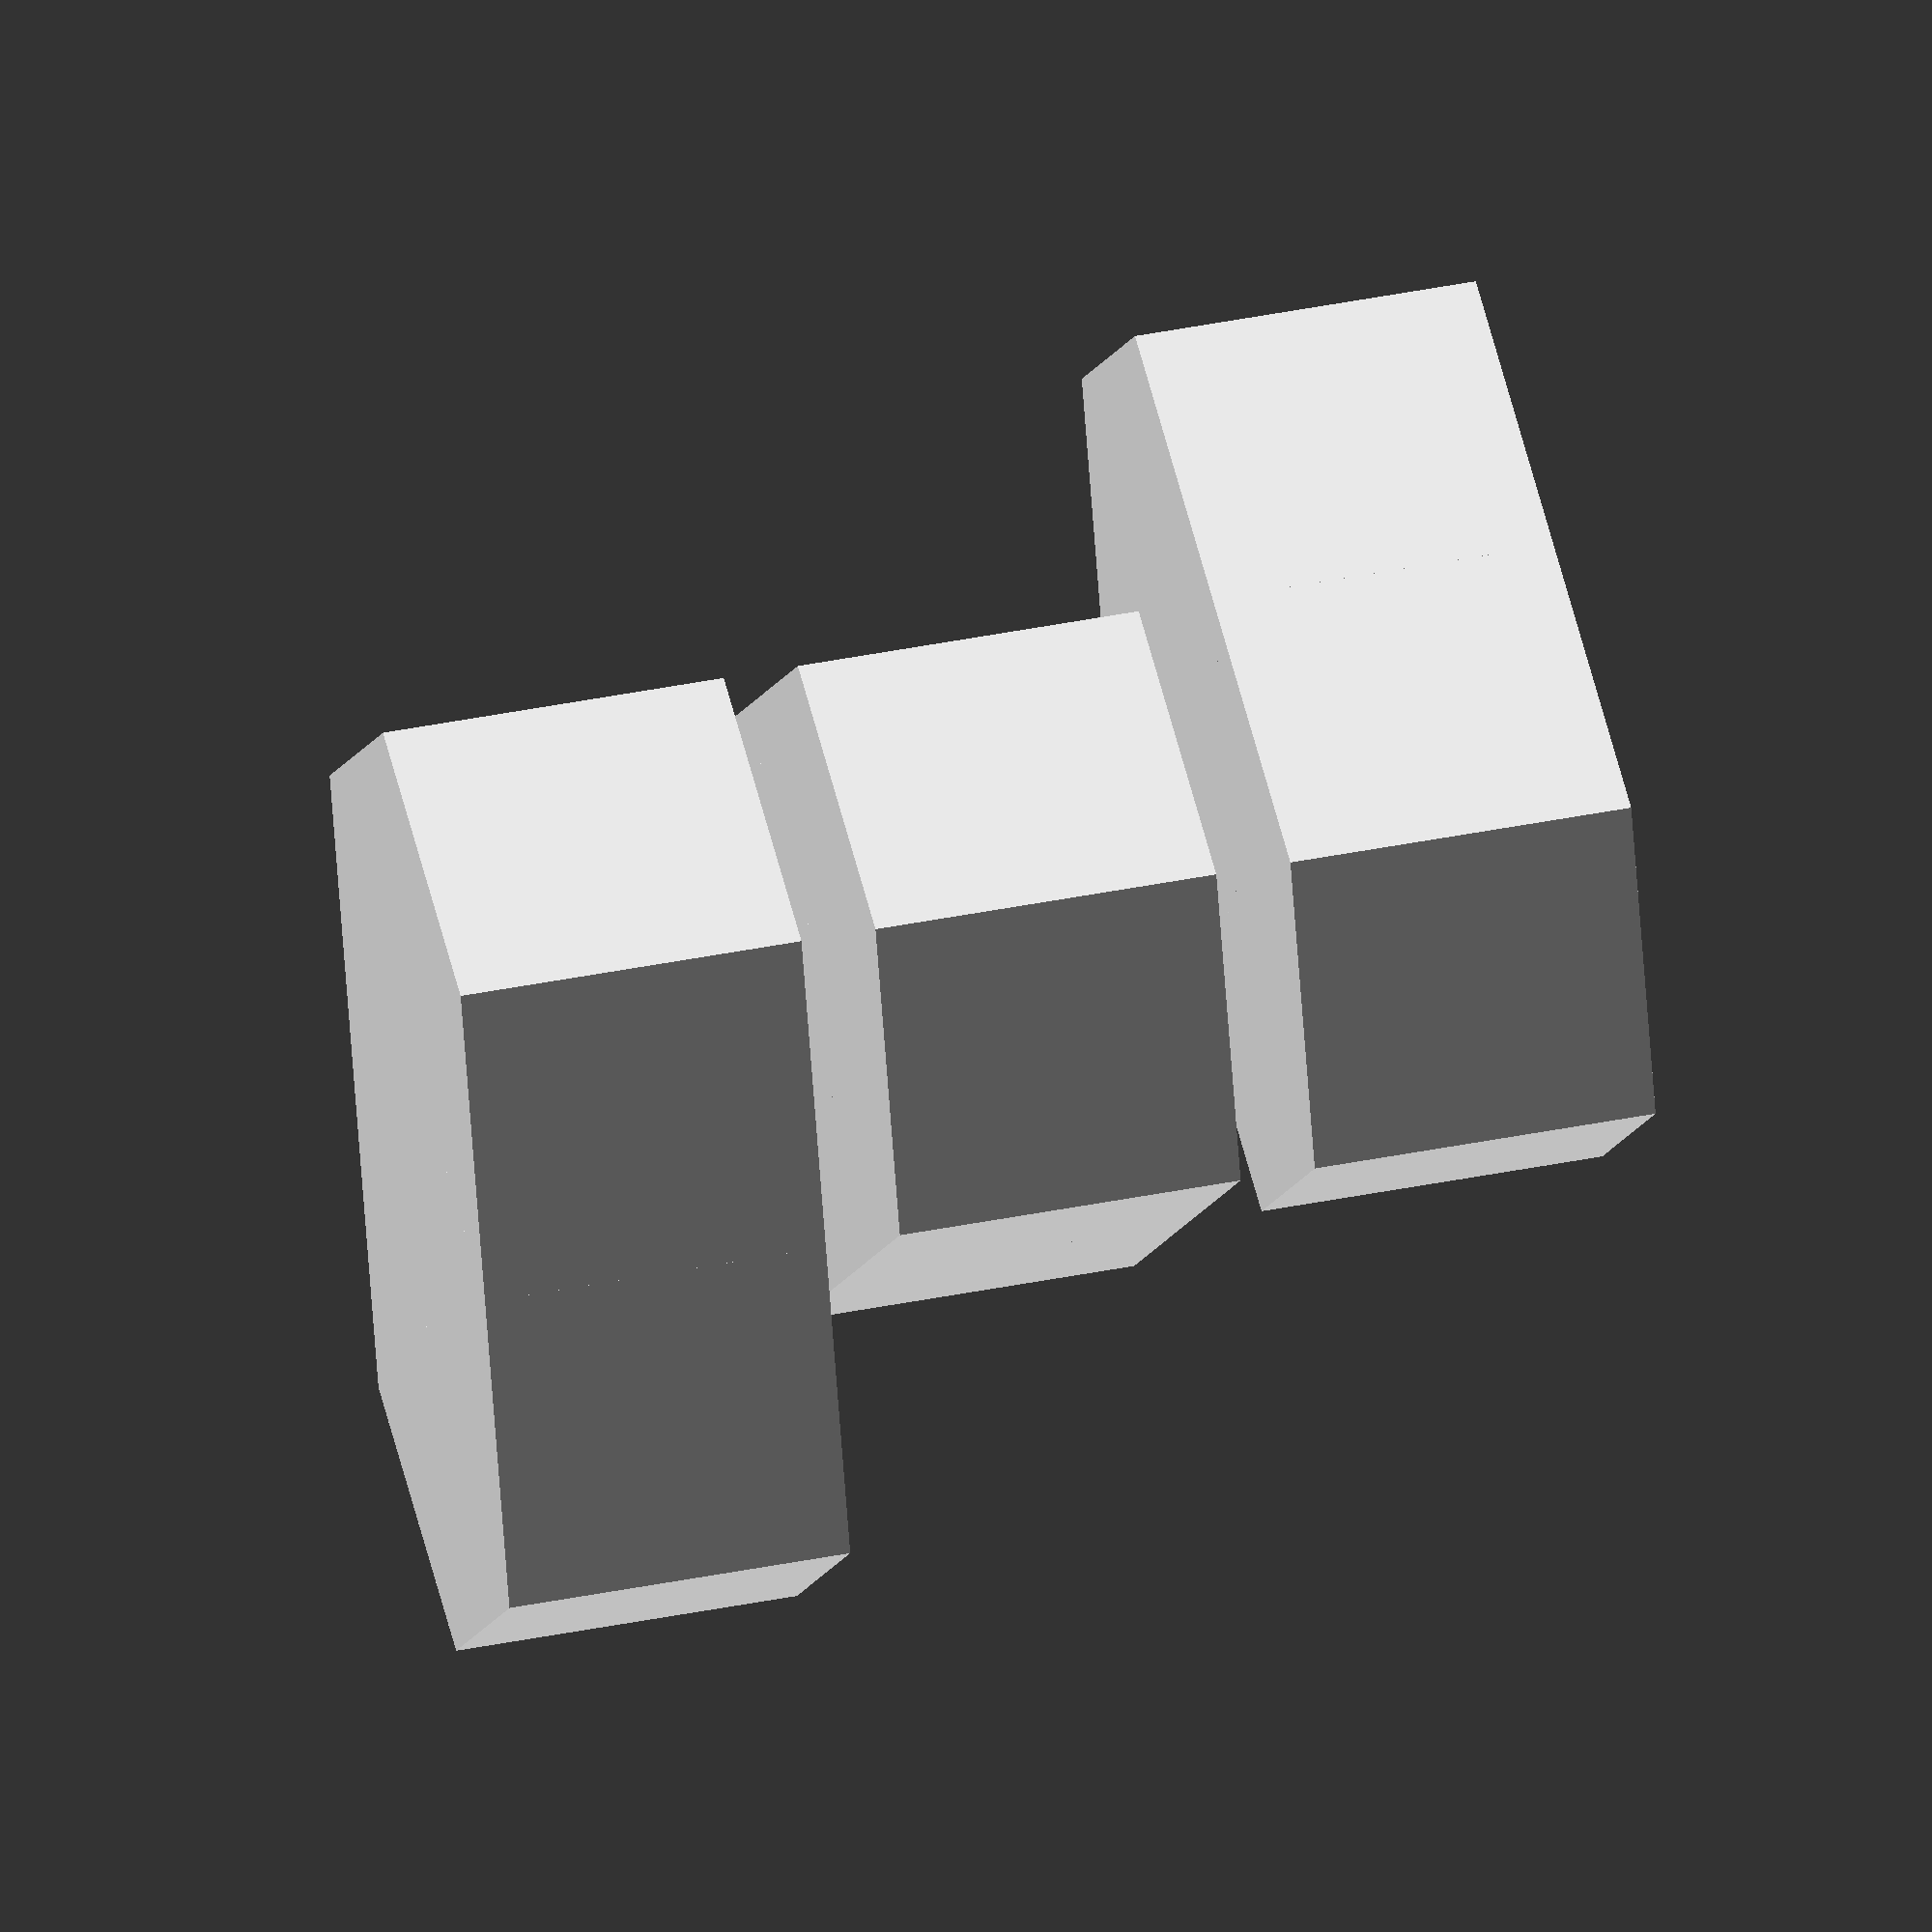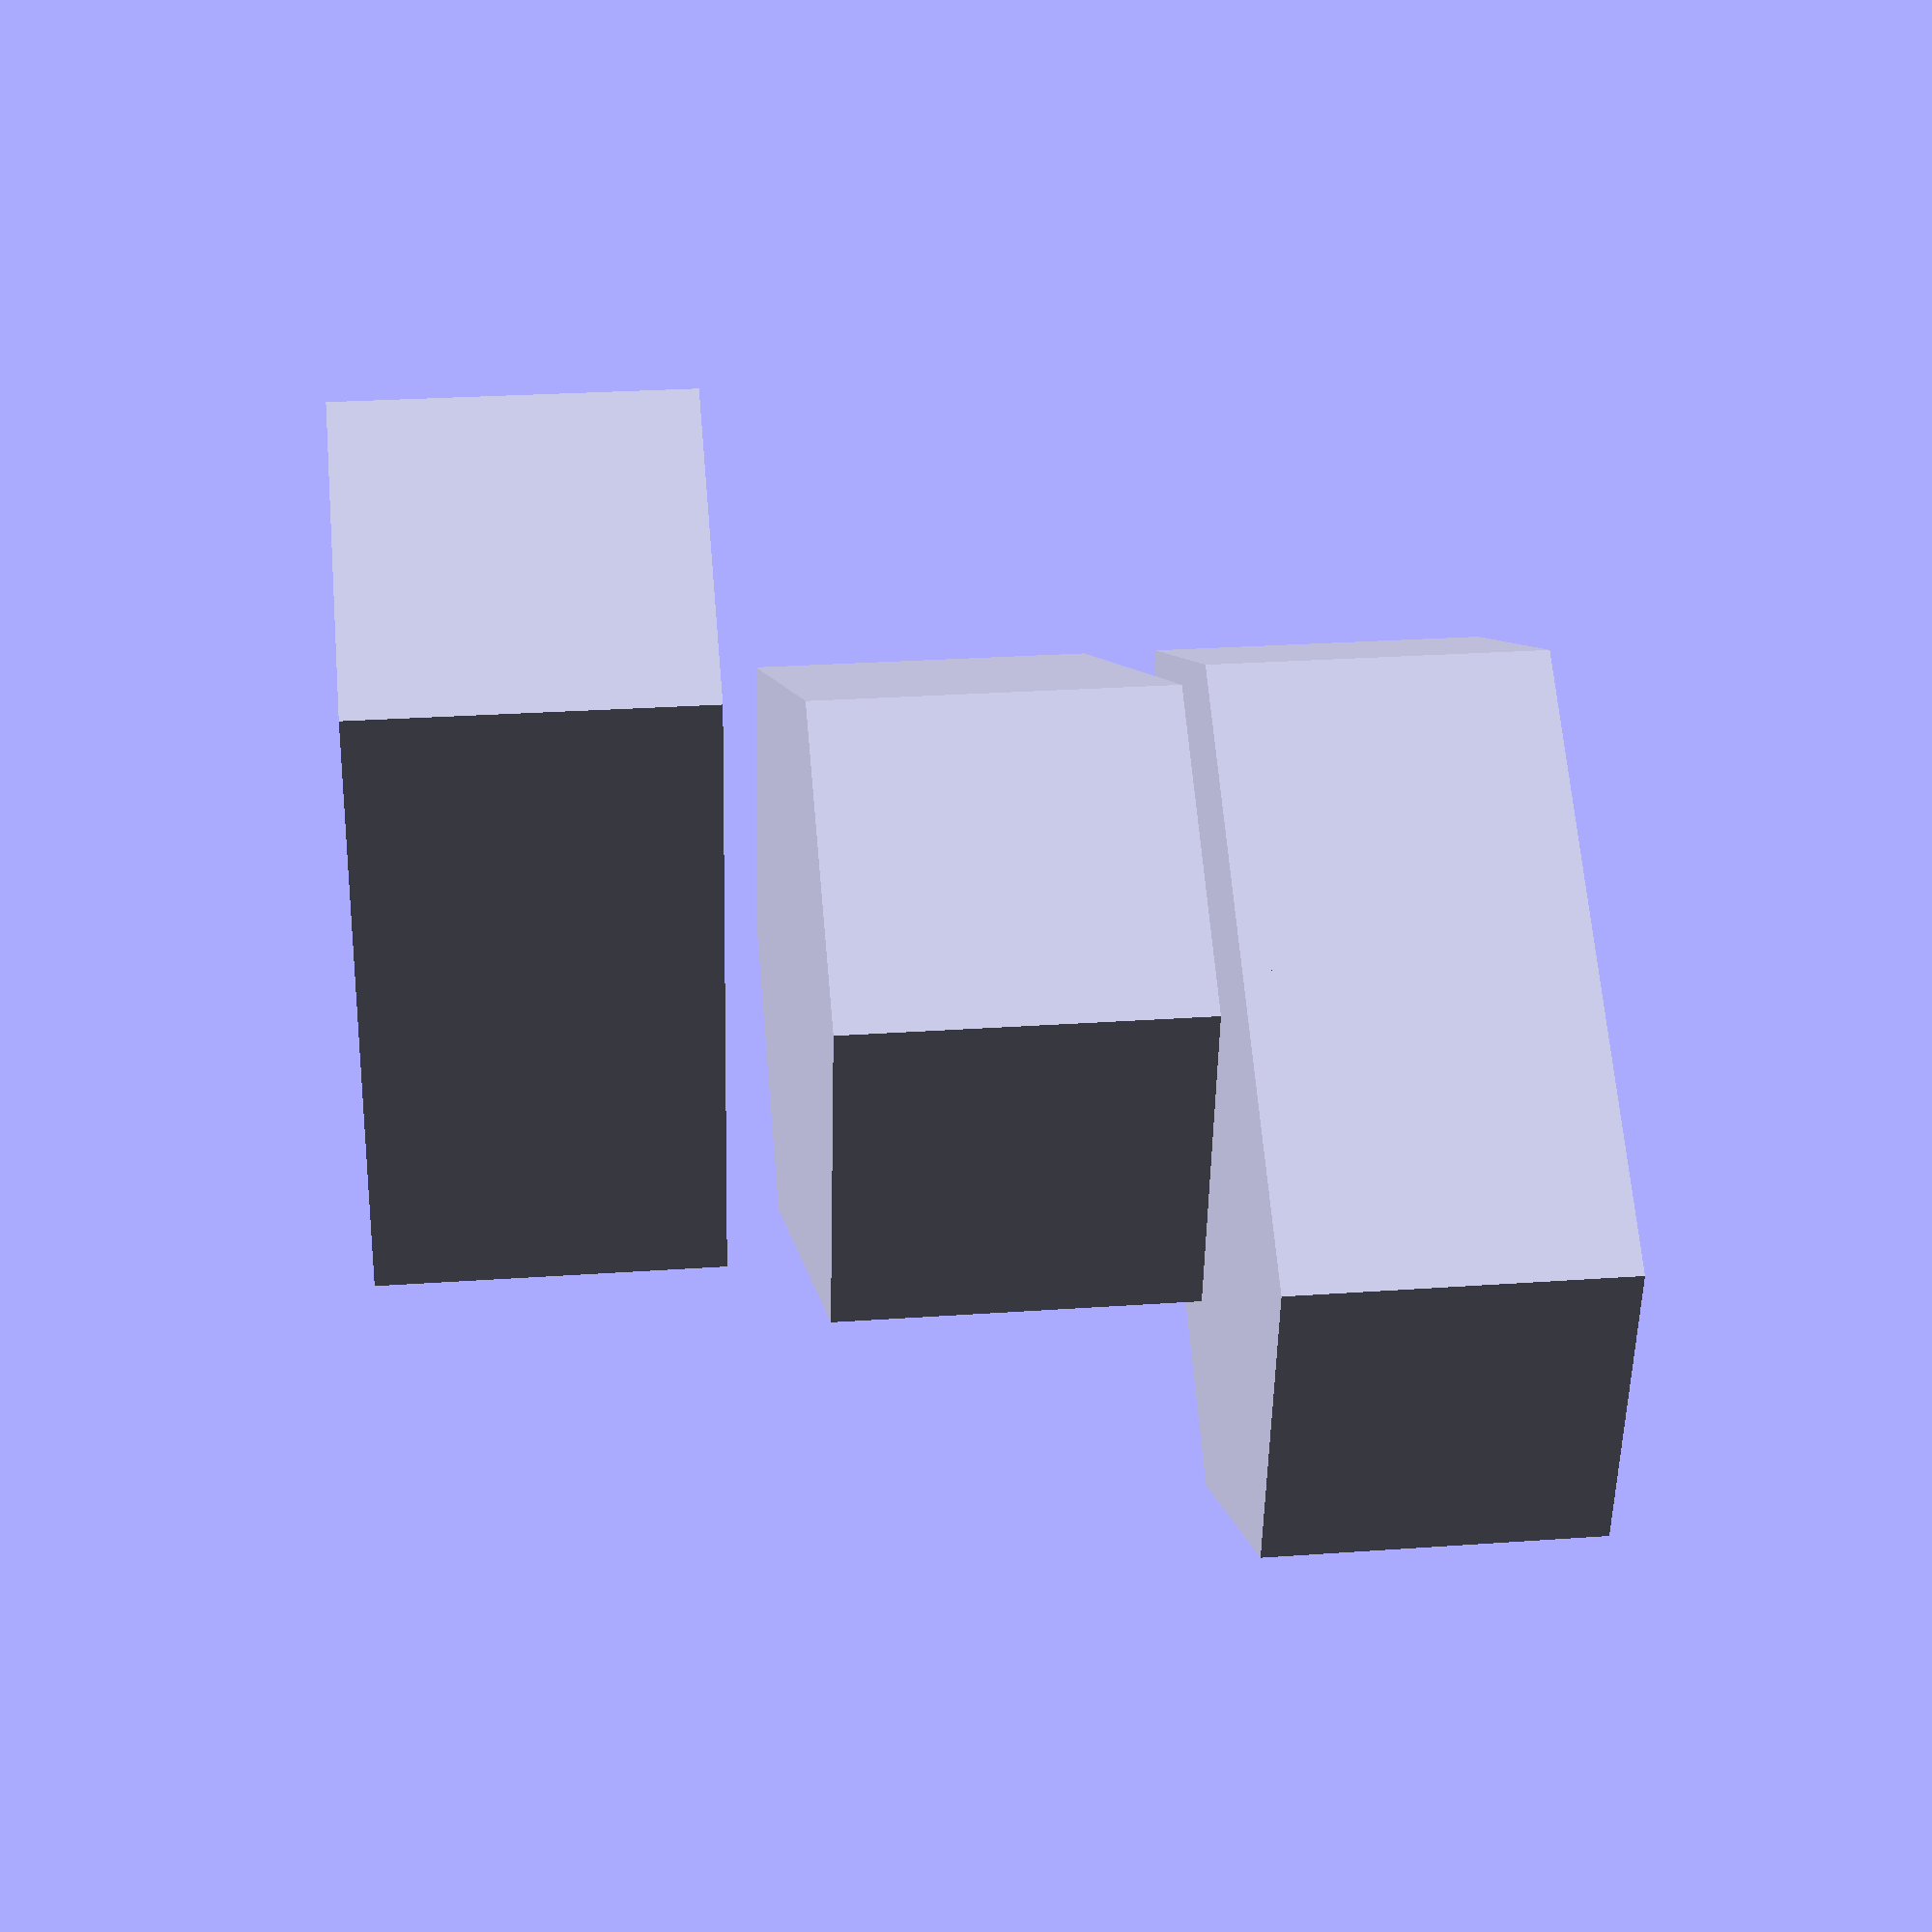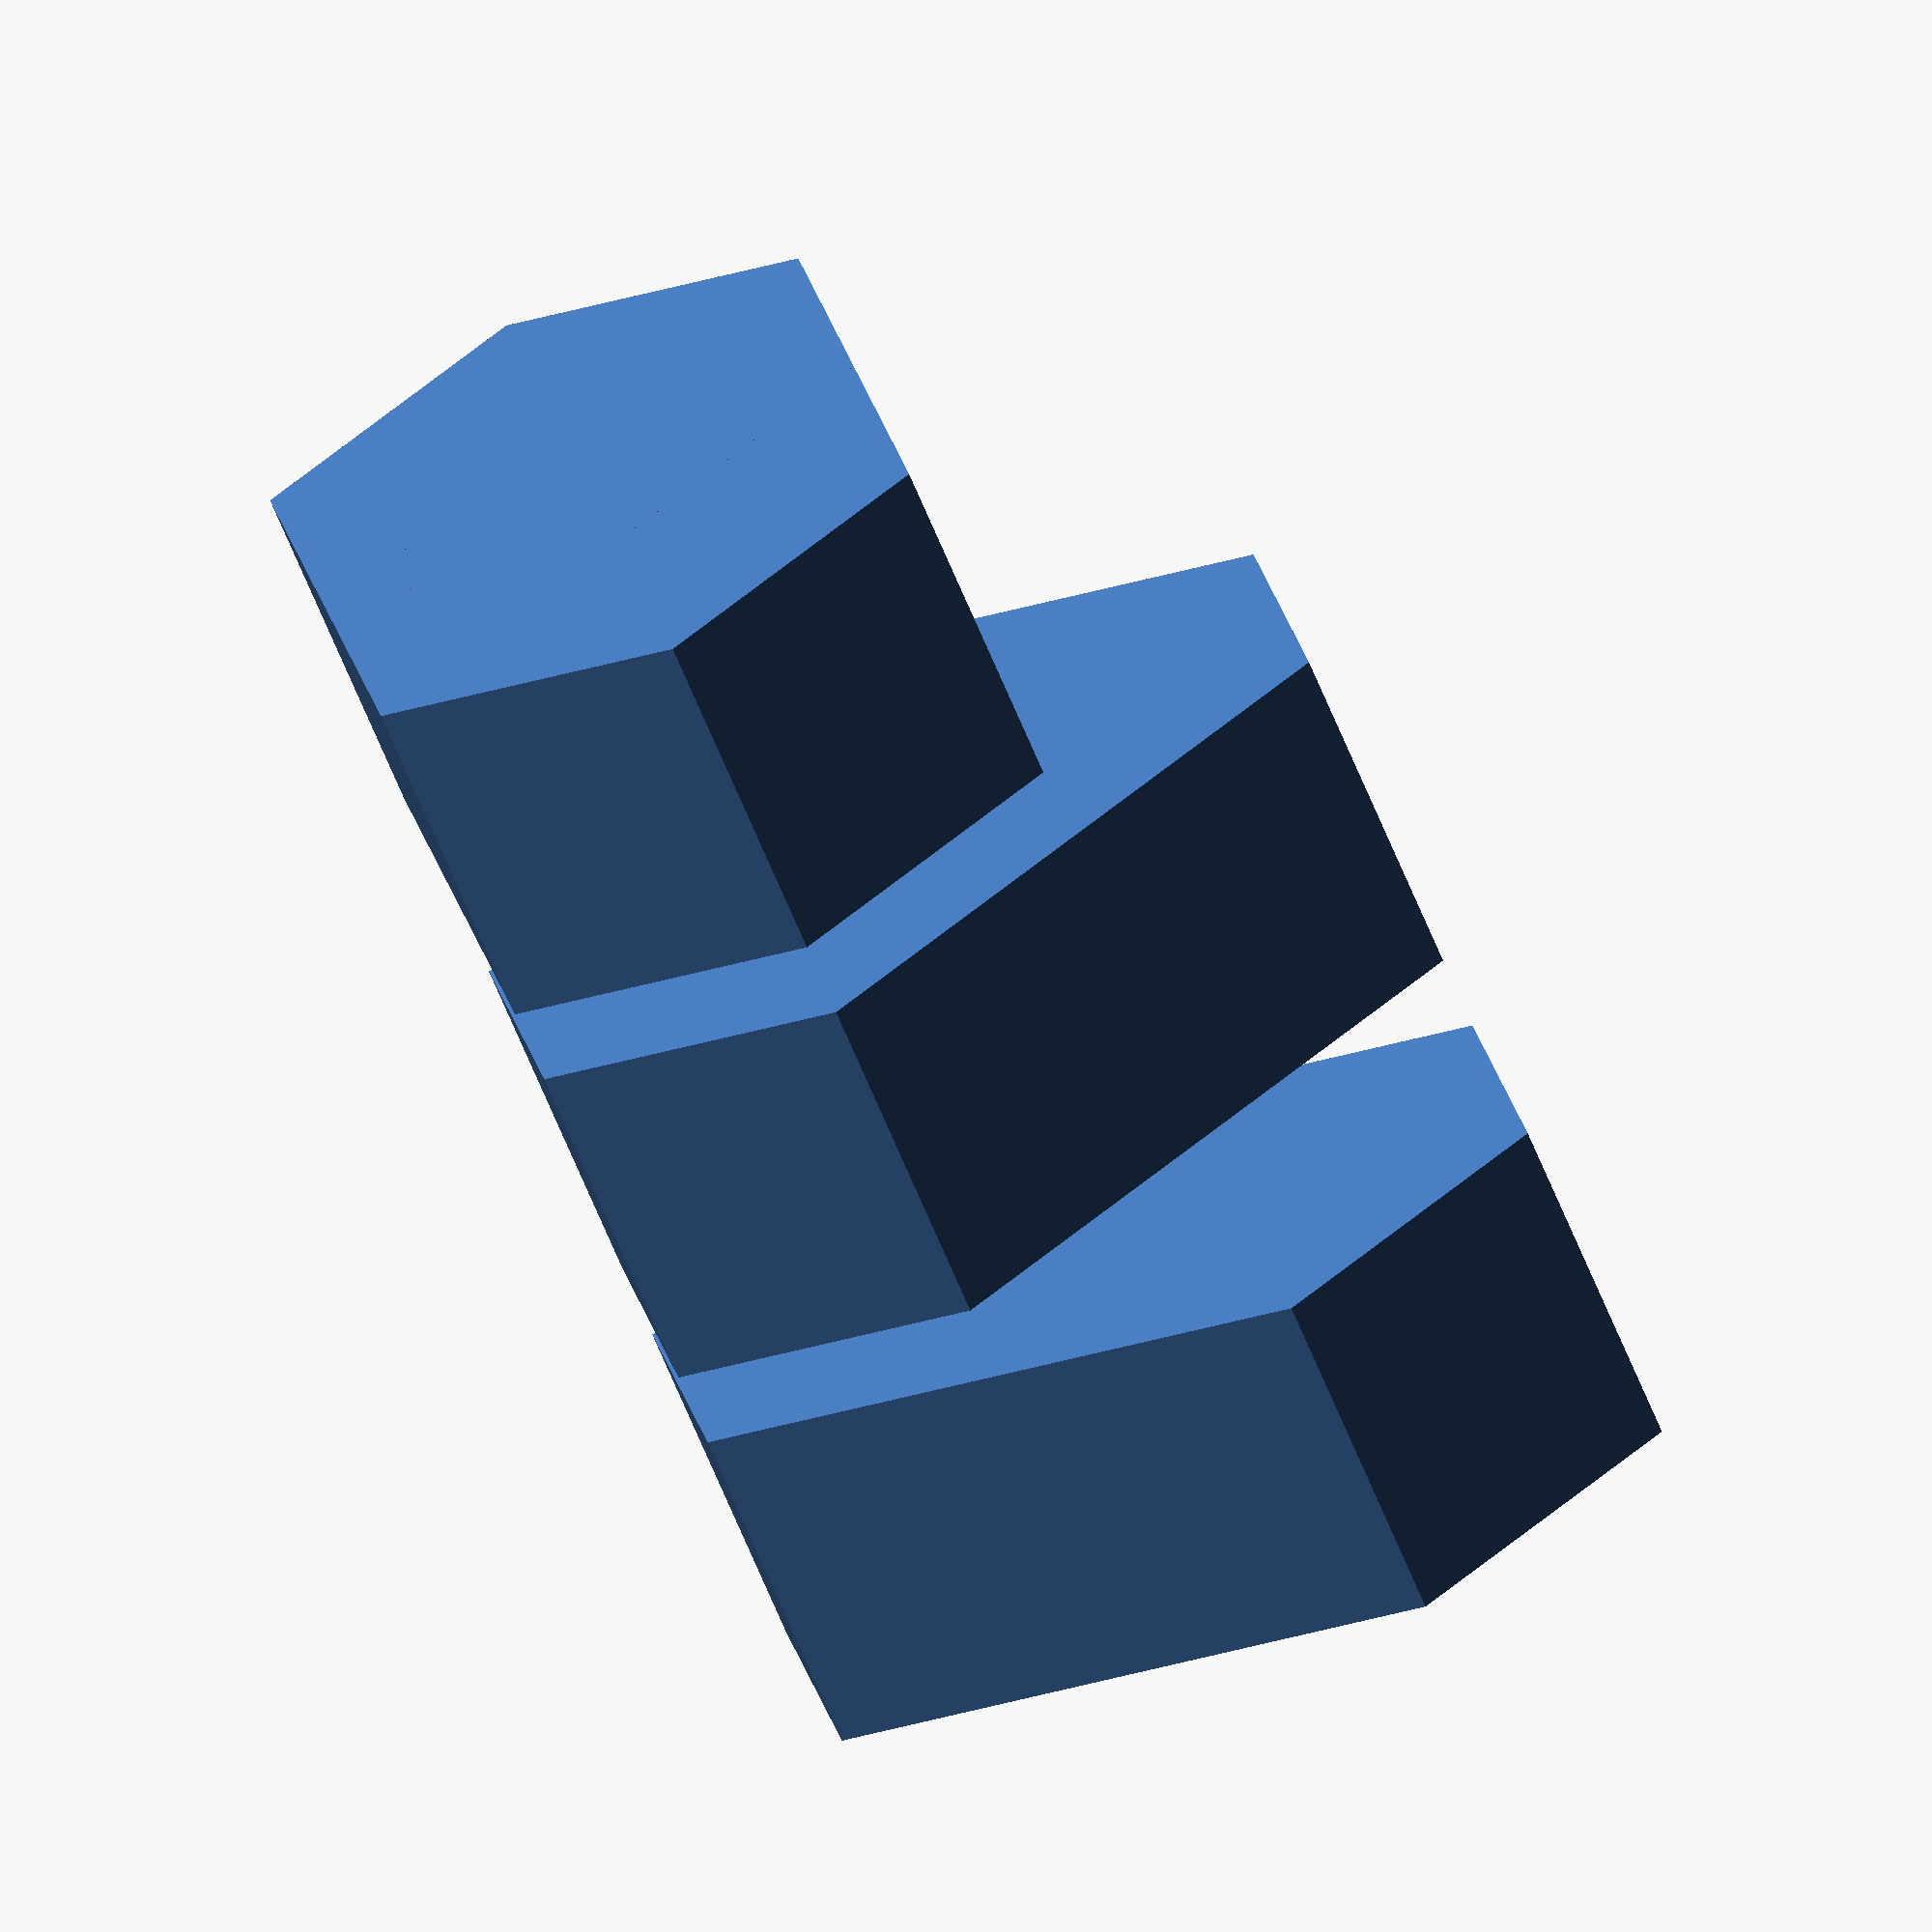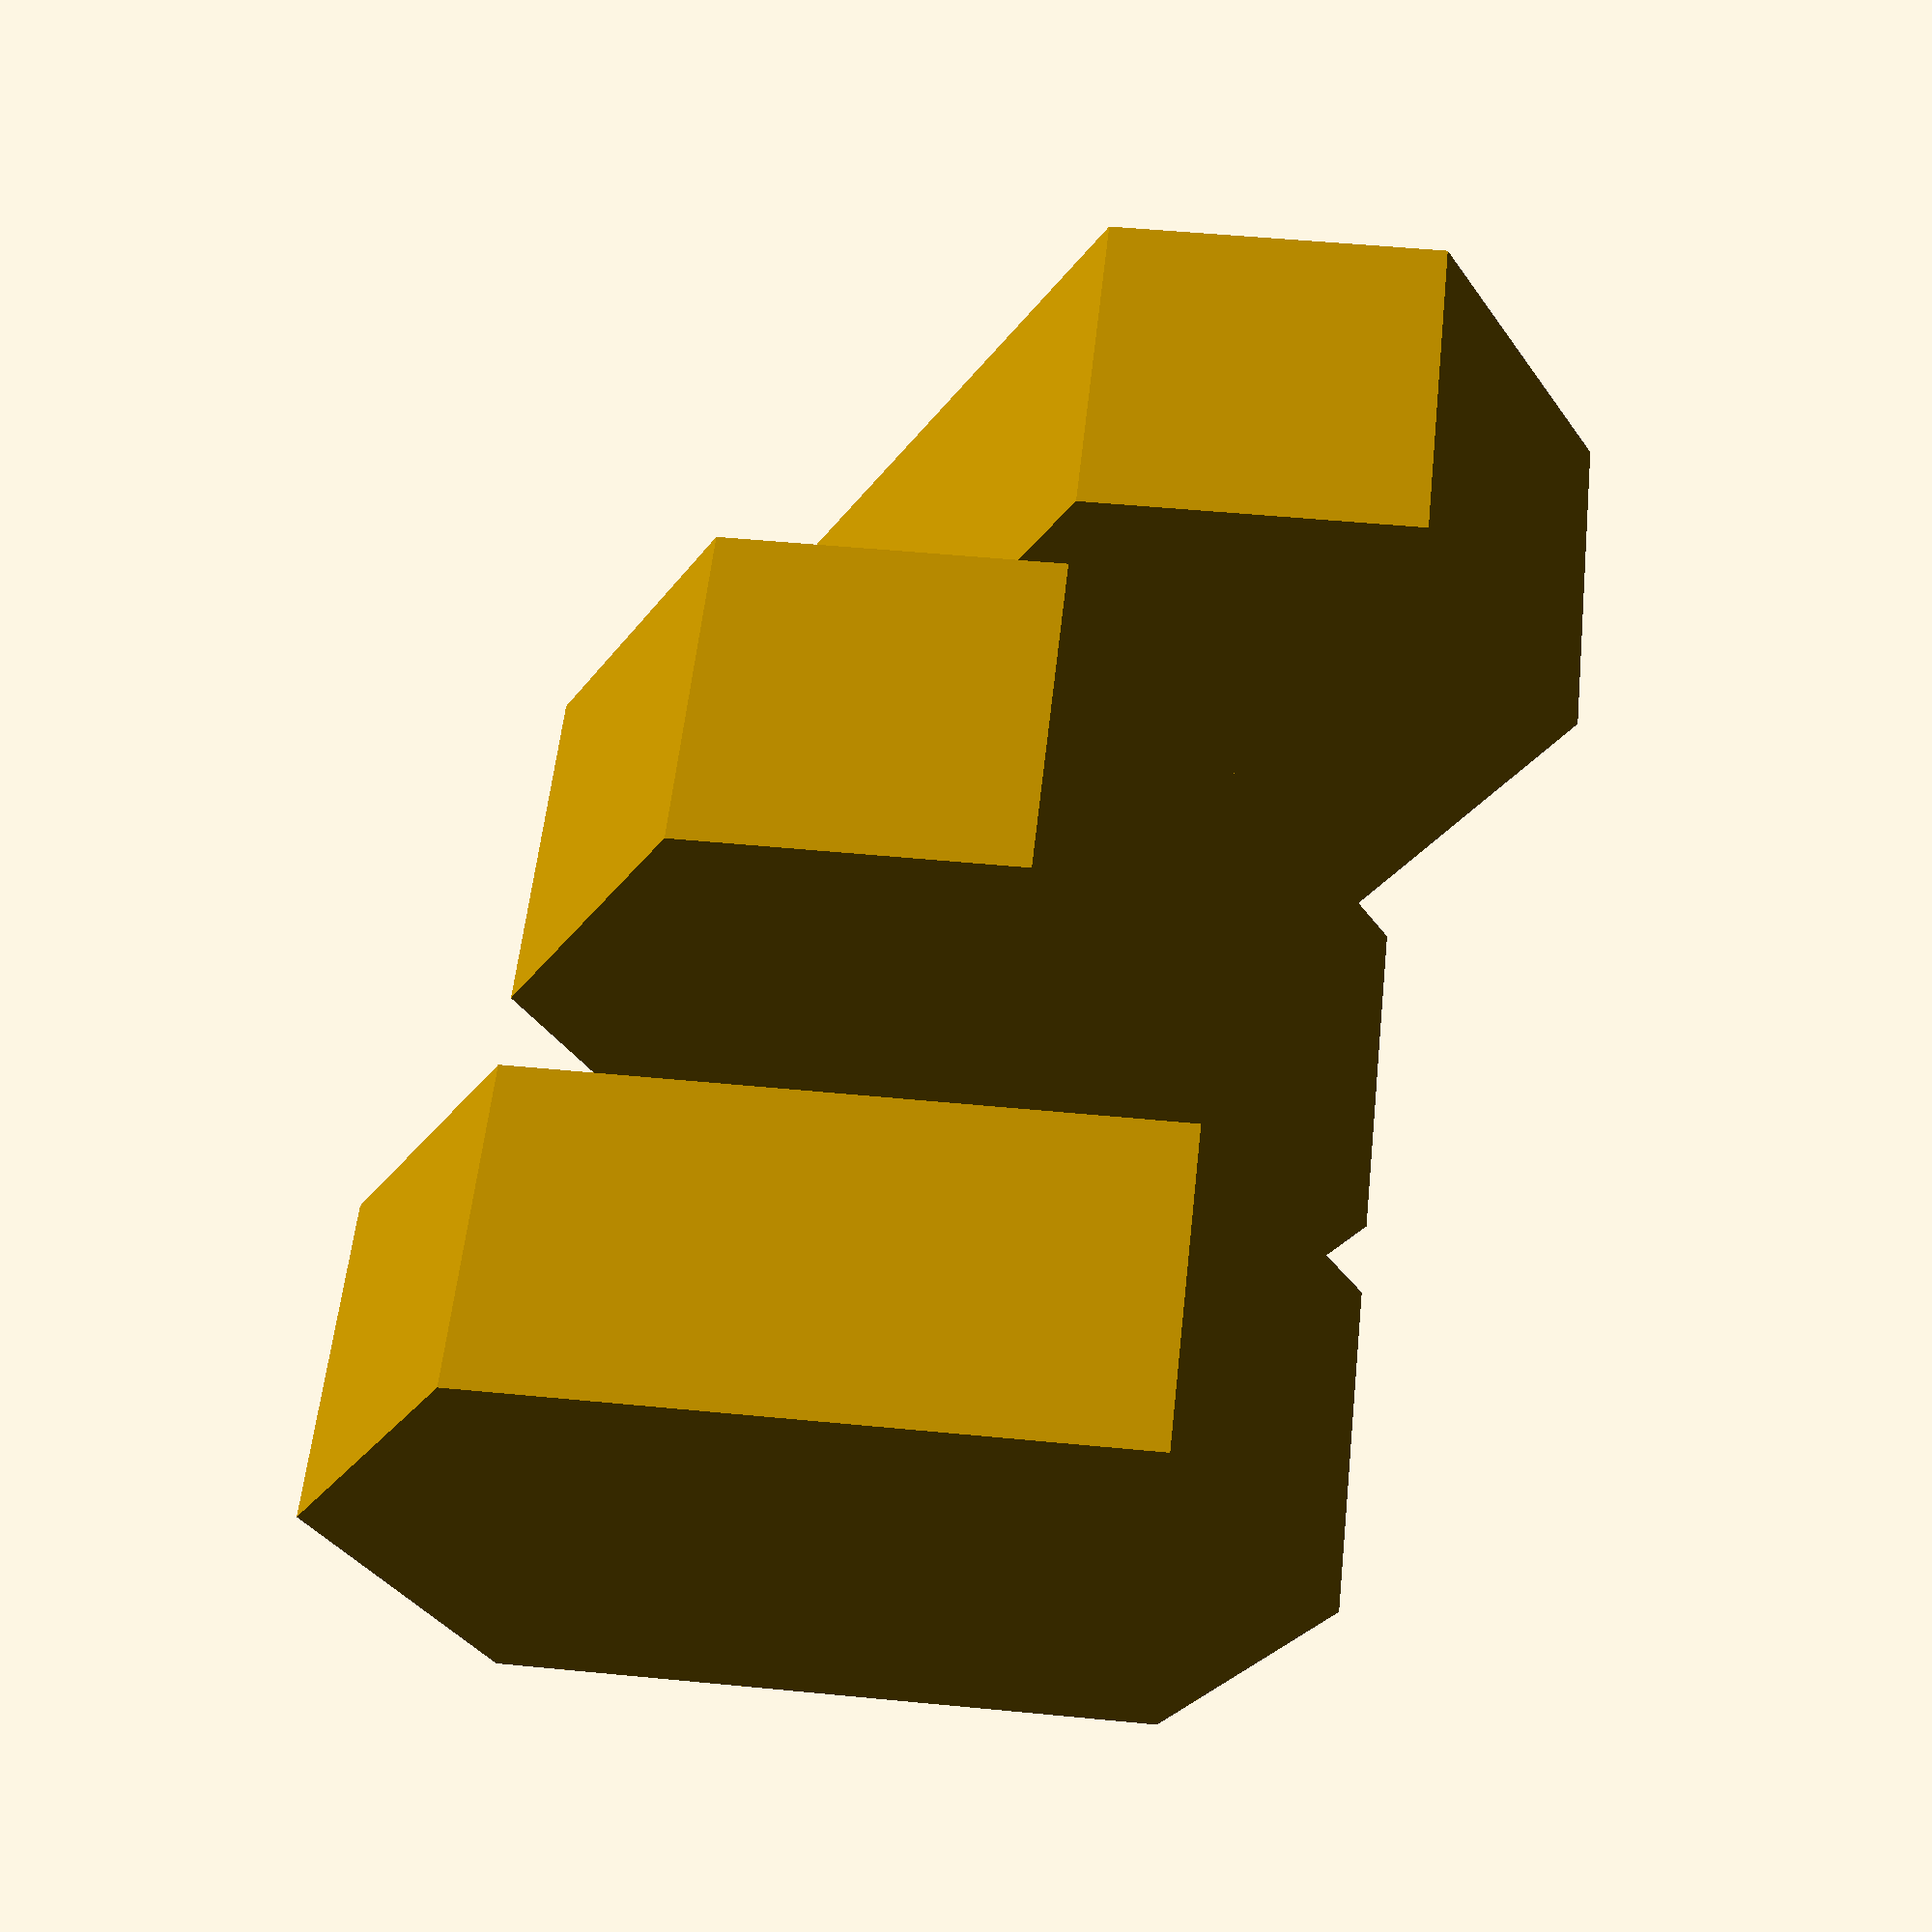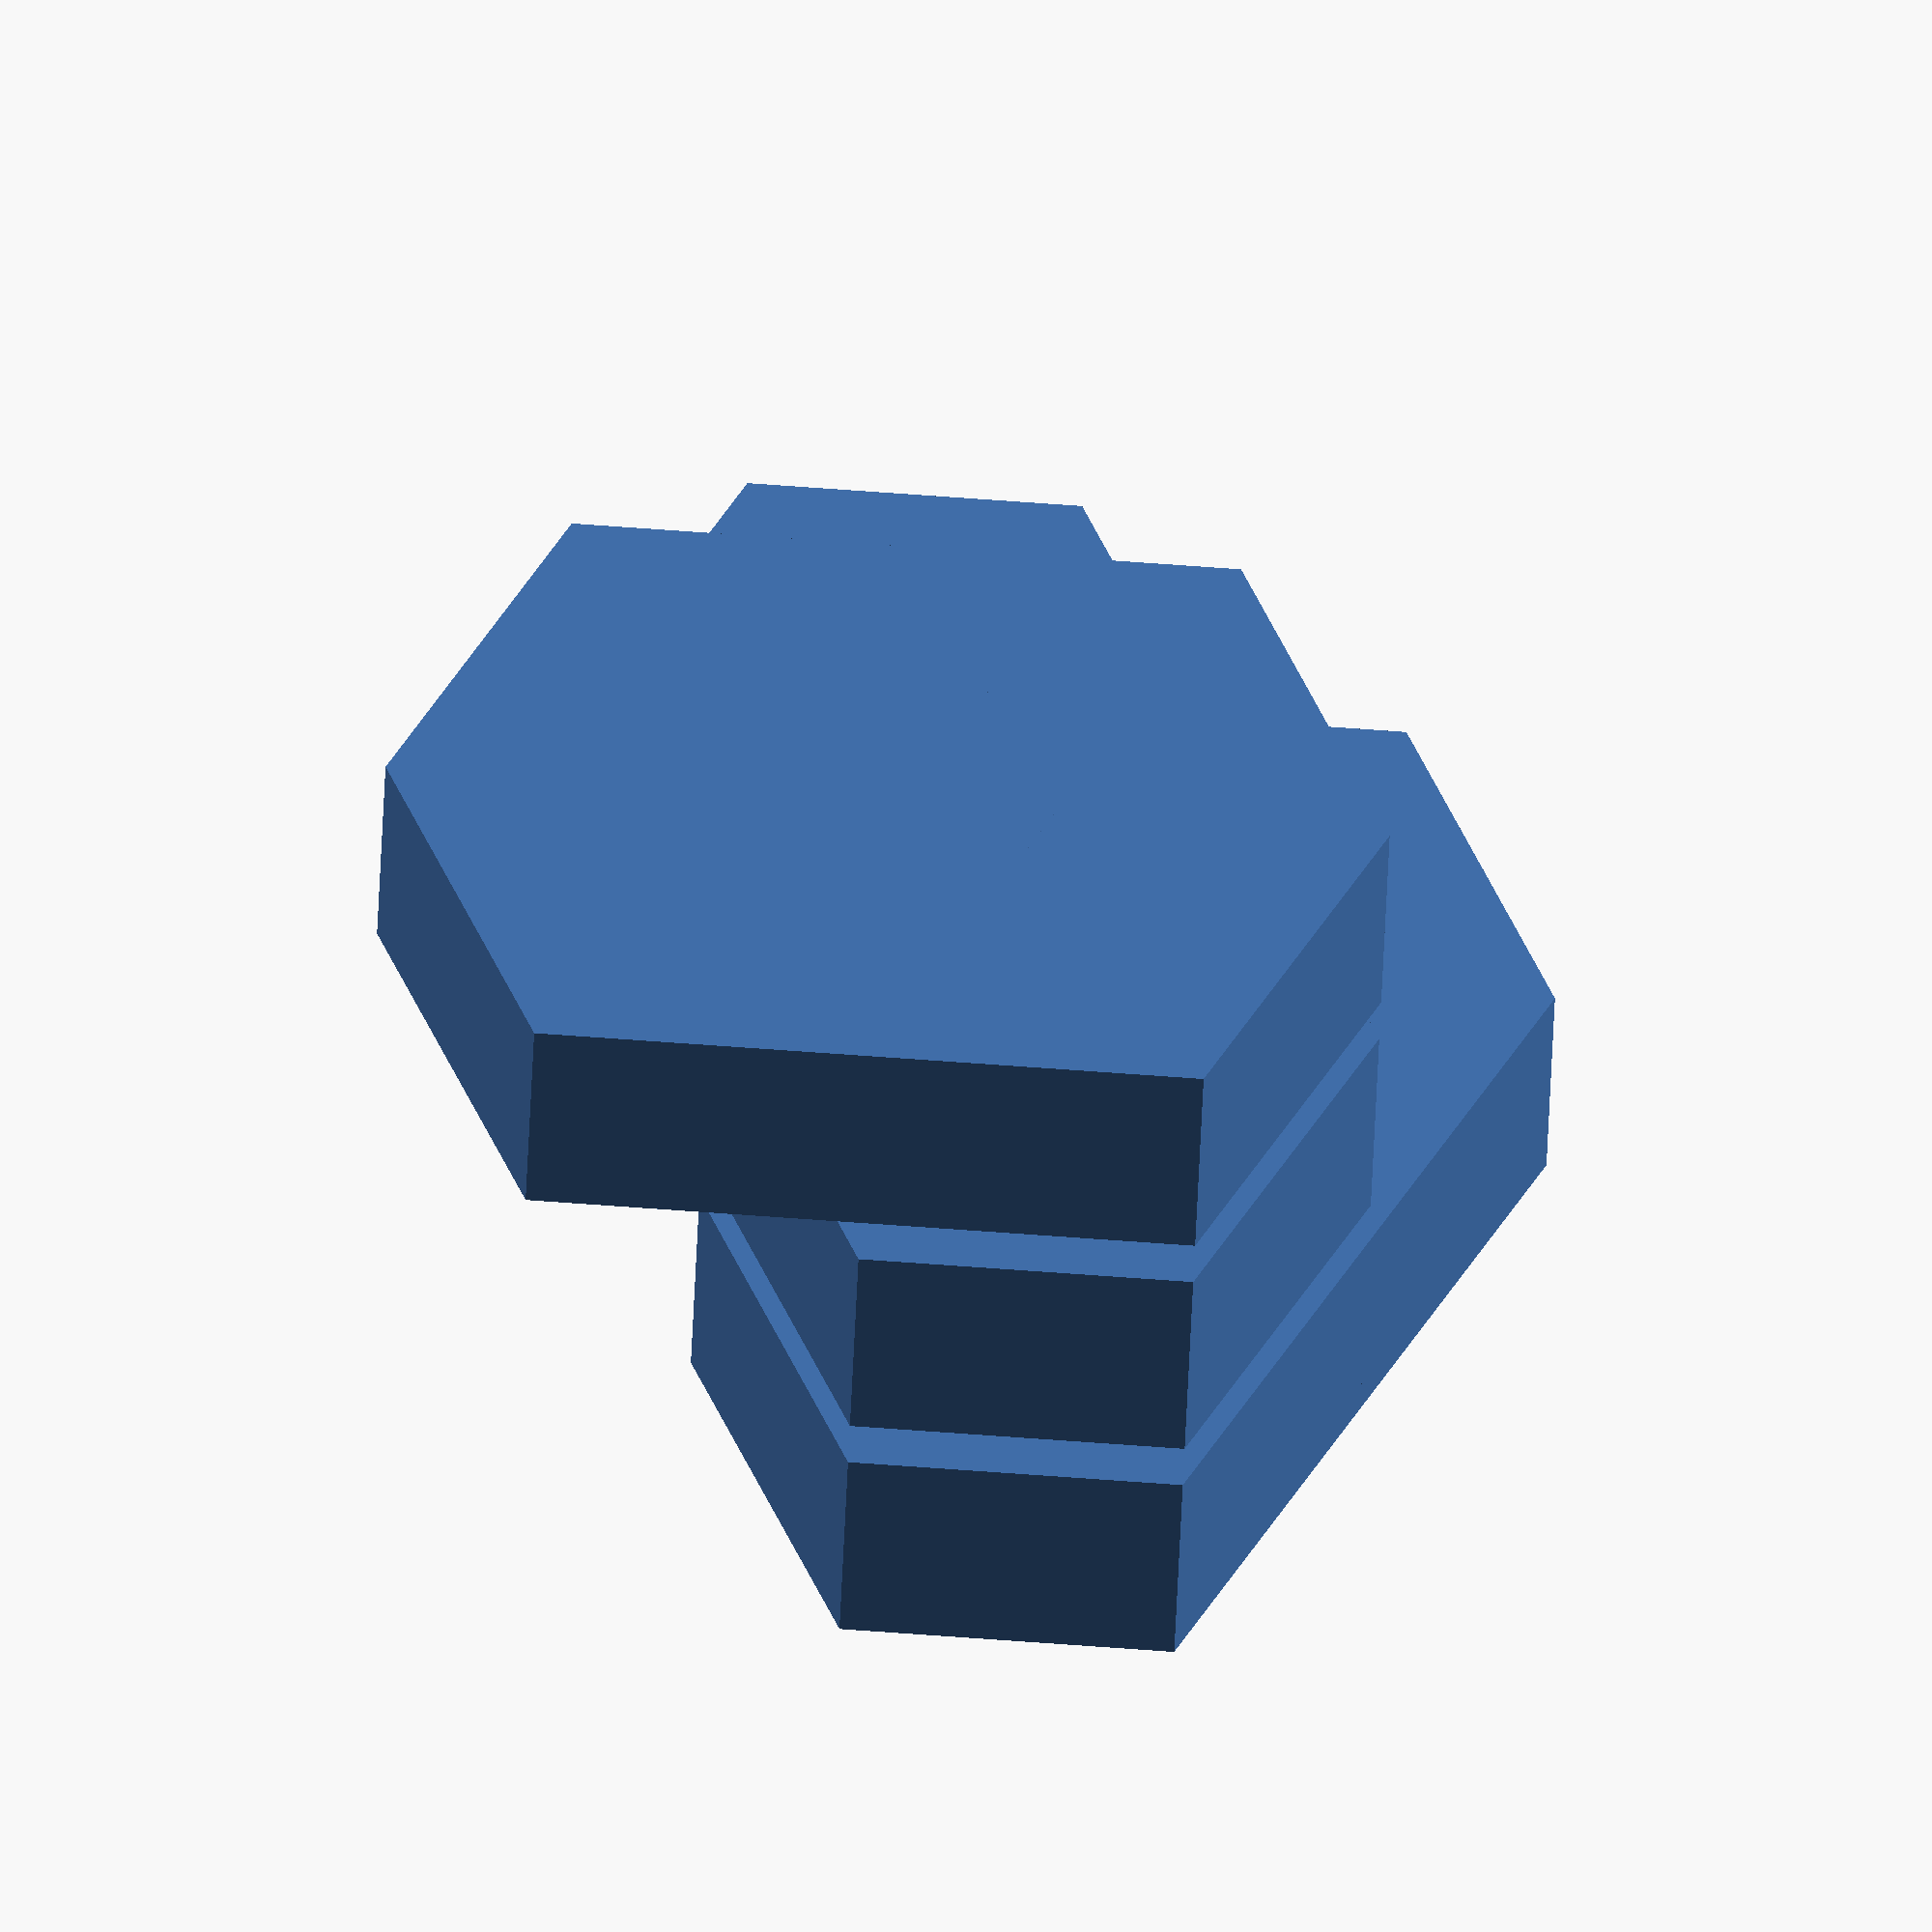
<openscad>
nut_outer_diameter = 44;
nut_inner_diameter = 19;
nut_height = 23;

layer_margin = 5;
layer_count = 3;
layers = [
  for(i=[0:(layer_count - 1)])
  i * (nut_height + layer_margin)
];

module nut(margin_outer=0, margin_inner=0) {
  r_outer = (nut_outer_diameter / 2) + margin_outer;
  r_inner = (nut_inner_diameter / 2) + margin_inner;
  h = nut_height + margin_outer;

  angles = [for (i=[0:5]) i * (360 / 6)];
  coords = [for (th=angles) [r_outer * cos(th), r_outer * sin(th)]];

  difference() {
    translate([0, 0, -h/2])
    linear_extrude(height=h)
    polygon(coords);

    cylinder(r=r_inner, h=h+1, center=true);
  }
}

module nut_stack(margin=0) {
  shift = nut_outer_diameter / 2;
  angles = [for (i=[0:(layer_count - 1)]) i*(360 / 6)];
  coords = [for (th=angles) [shift * cos(th), shift * sin(th)]];

  for(layer=layers) {
    translate([0, 0, layer])
    nut(margin, -nut_inner_diameter);
  }

  for(i=[0:(layer_count - 1)]) {
    c = coords[i];

    translate([c[0], c[1], layers[i]])
    nut(margin, -nut_inner_diameter);
  }
}

nut_stack();
</openscad>
<views>
elev=318.7 azim=192.1 roll=76.3 proj=o view=solid
elev=155.2 azim=78.5 roll=276.7 proj=p view=wireframe
elev=67.0 azim=19.7 roll=22.5 proj=o view=wireframe
elev=123.5 azim=180.7 roll=353.9 proj=p view=solid
elev=208.4 azim=176.3 roll=1.4 proj=o view=wireframe
</views>
